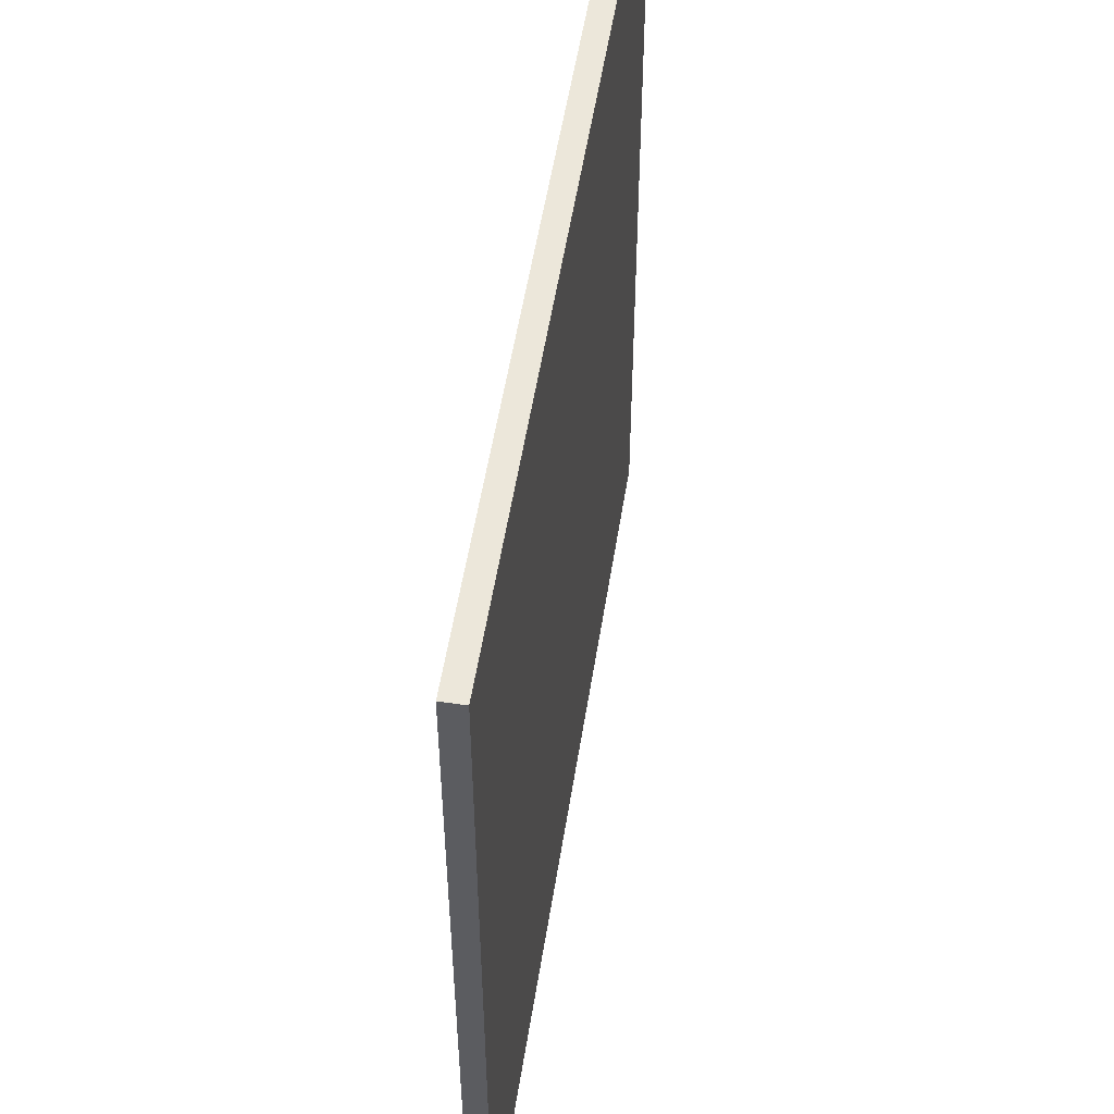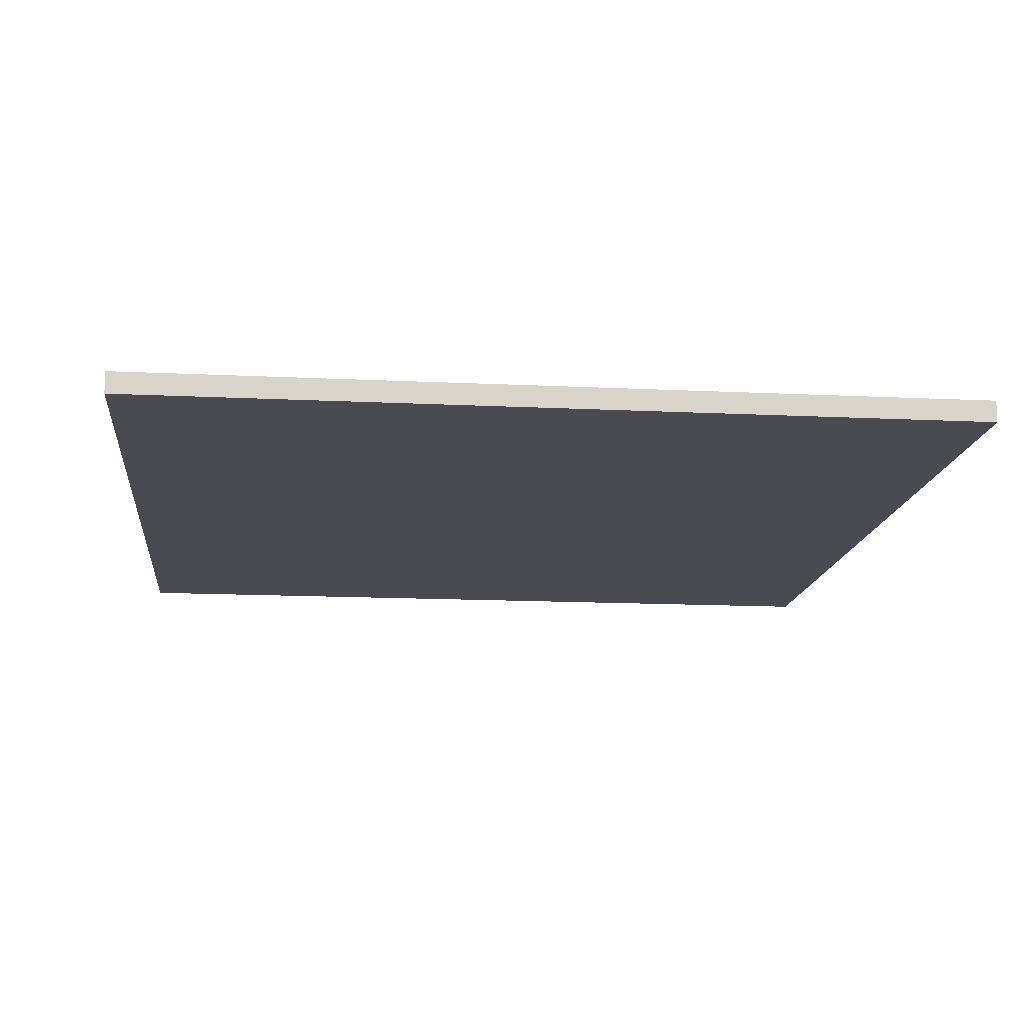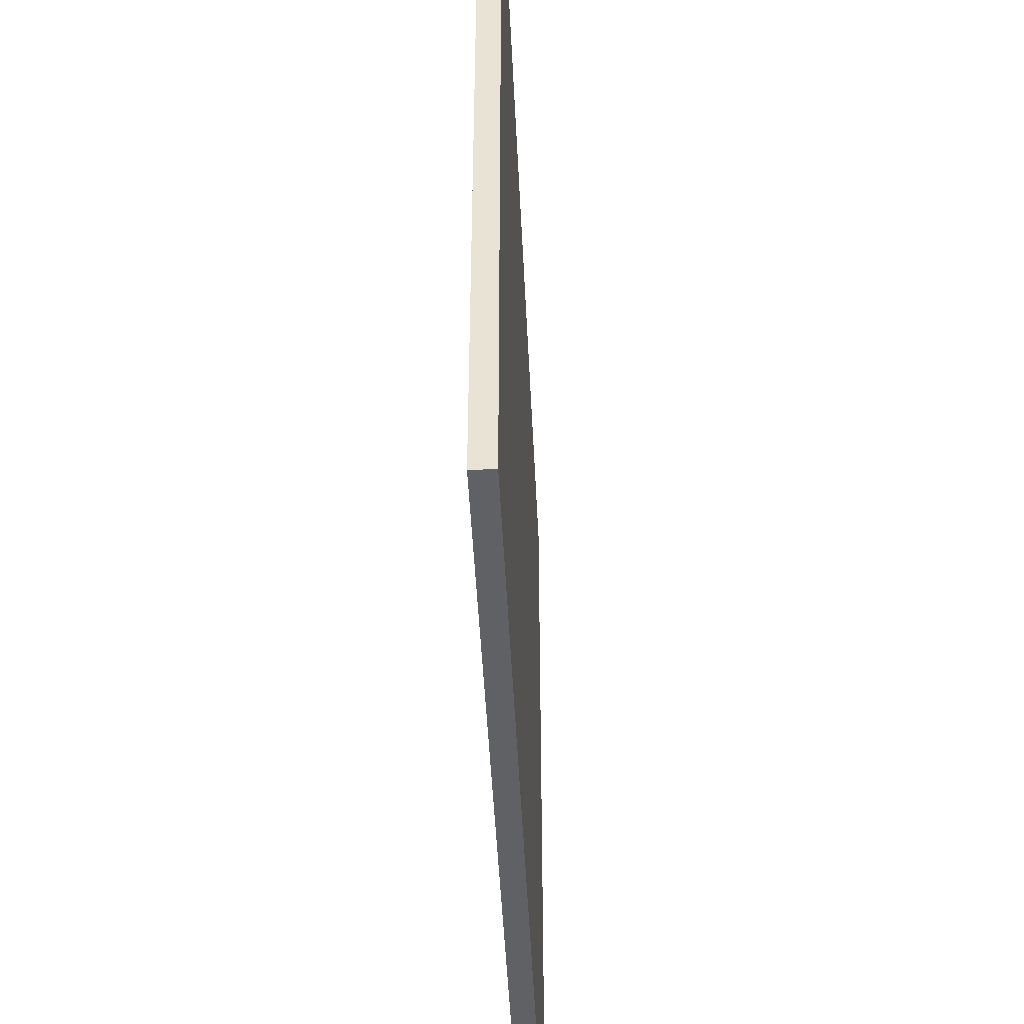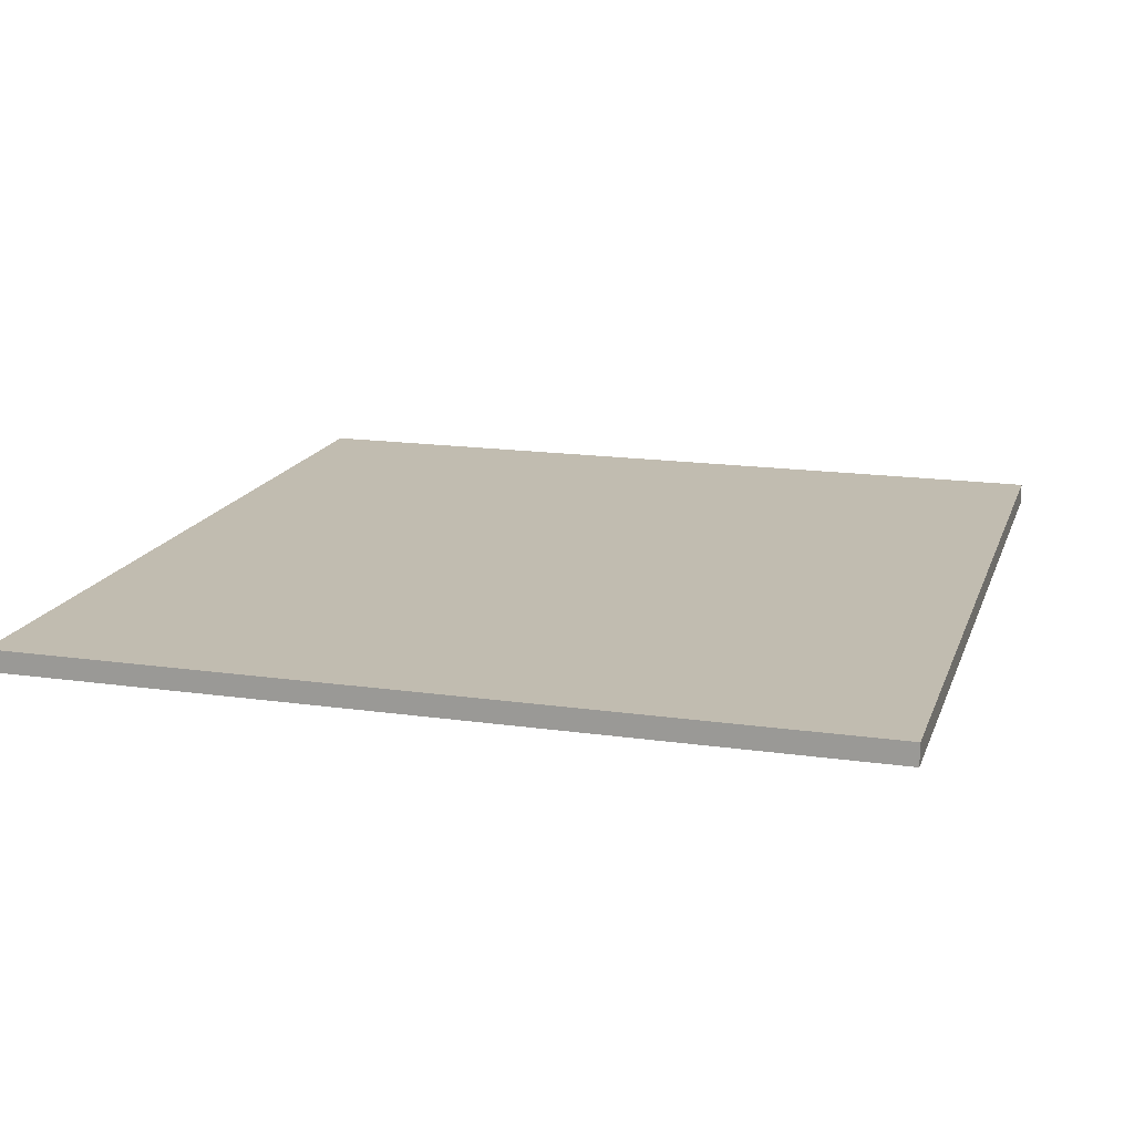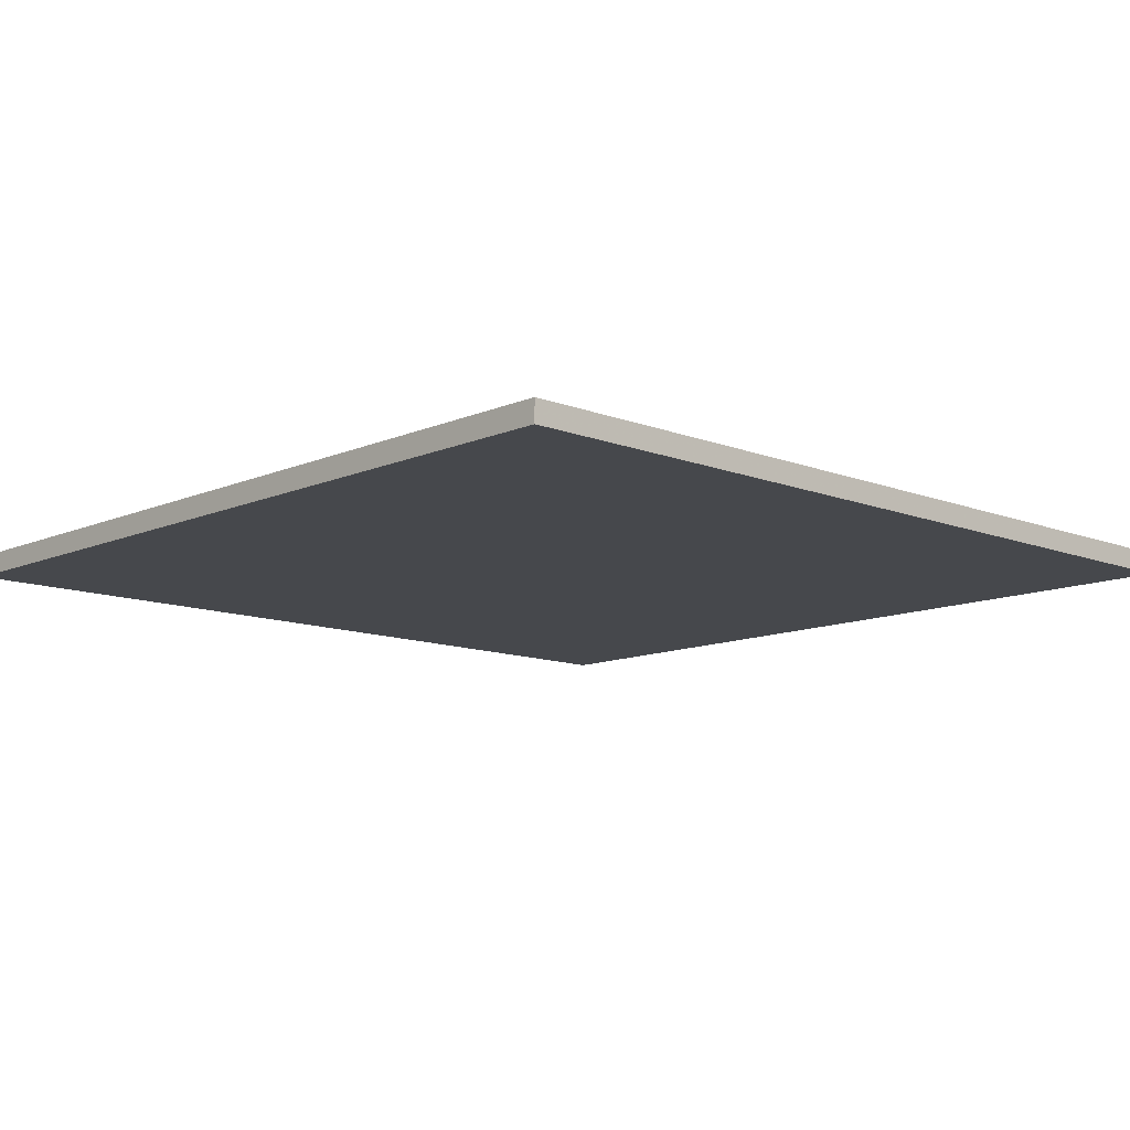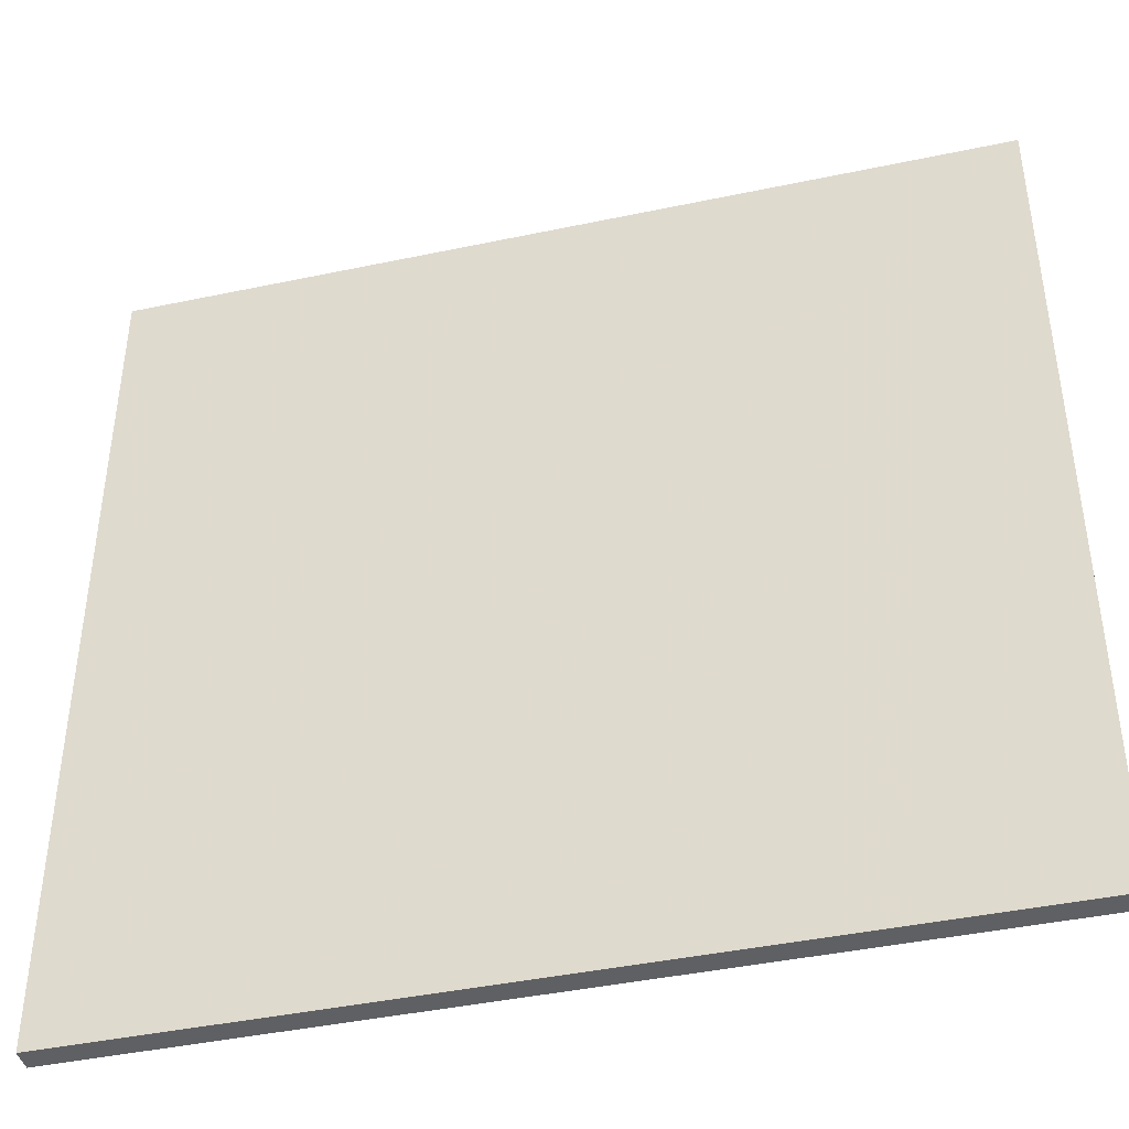
<metadata>
{"format":"obj","ext":"obj","renderer":"f3d","projection":"perspective","resolution":1024,"background":"white","views":[{"elev":53.6,"azim":-81.1,"up":"+Y"},{"elev":-14.5,"azim":-96.1,"up":"+Z"},{"elev":-47.1,"azim":-87.3,"up":"+Y"},{"elev":16.5,"azim":106.2,"up":"+Z"},{"elev":-11.4,"azim":-43.5,"up":"+Z"},{"elev":-42.4,"azim":14.2,"up":"+Y"}]}
</metadata>
<code>
v 1 2.175 0.25
v 1 0.225 0.25
v -1 0.225 0.25
v -1 2.175 0.25
v -1 0.225 0.2
v 1 0.225 0.2
v 1 2.175 0.2
v -1 2.175 0.2
v -1 2.175 0.2
v 1 2.175 0.2
v 1 2.175 0.25
v -1 2.175 0.25
v -1 0.225 0.2
v -1 2.175 0.2
v -1 2.175 0.25
v -1 0.225 0.25
v 1 0.225 0.2
v -1 0.225 0.2
v -1 0.225 0.25
v 1 0.225 0.25
v 1 2.175 0.2
v 1 0.225 0.2
v 1 0.225 0.25
v 1 2.175 0.25
g mesh7711398
f 1 3 2
f 3 1 4
f 5 7 6
f 7 5 8
f 9 11 10
f 11 9 12
f 13 15 14
f 15 13 16
f 17 19 18
f 19 17 20
f 21 23 22
f 23 21 24

</code>
